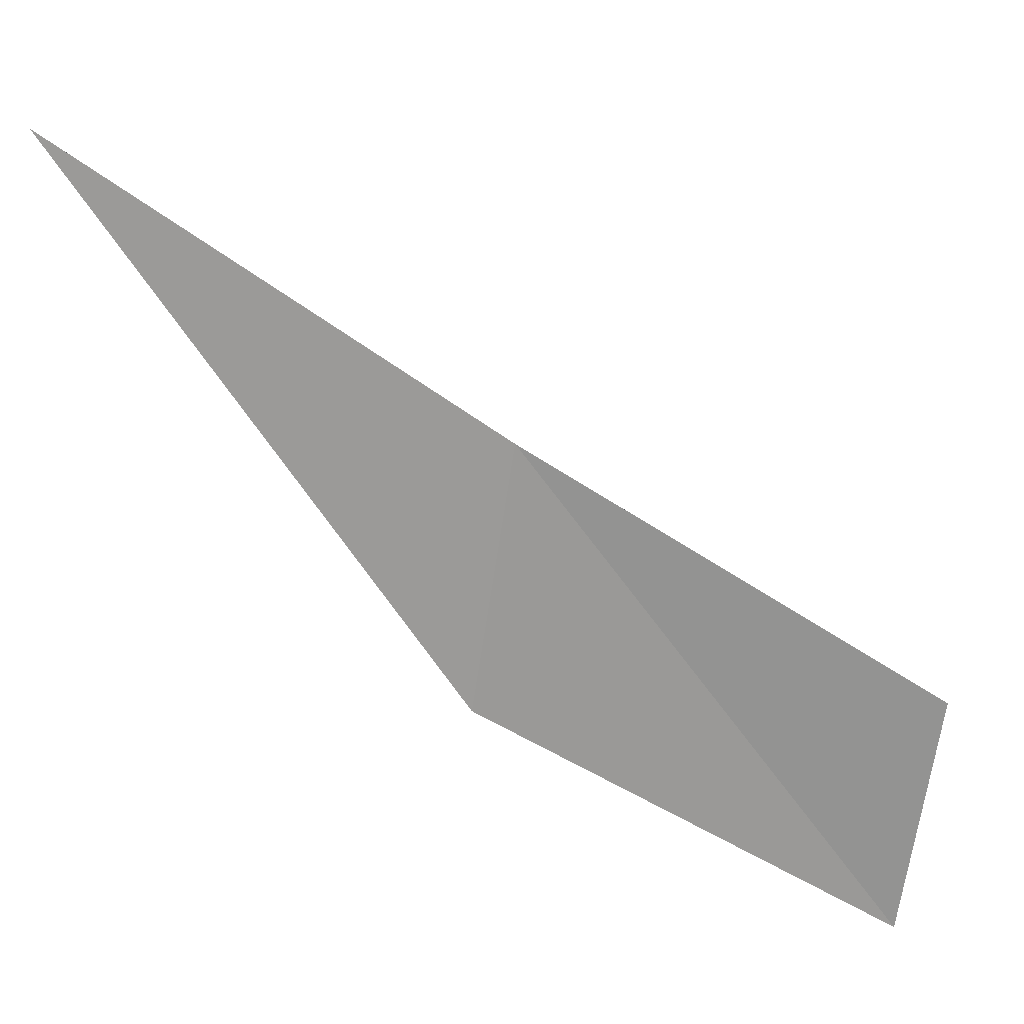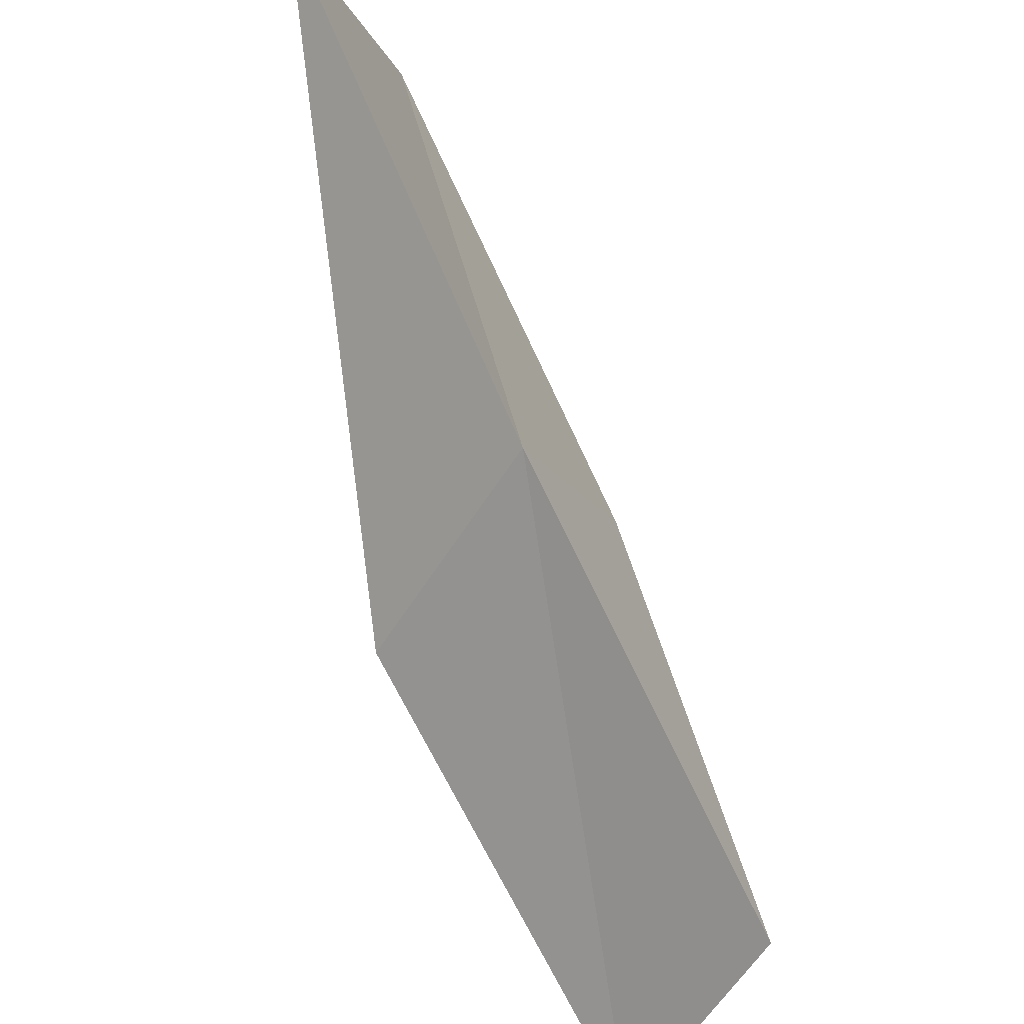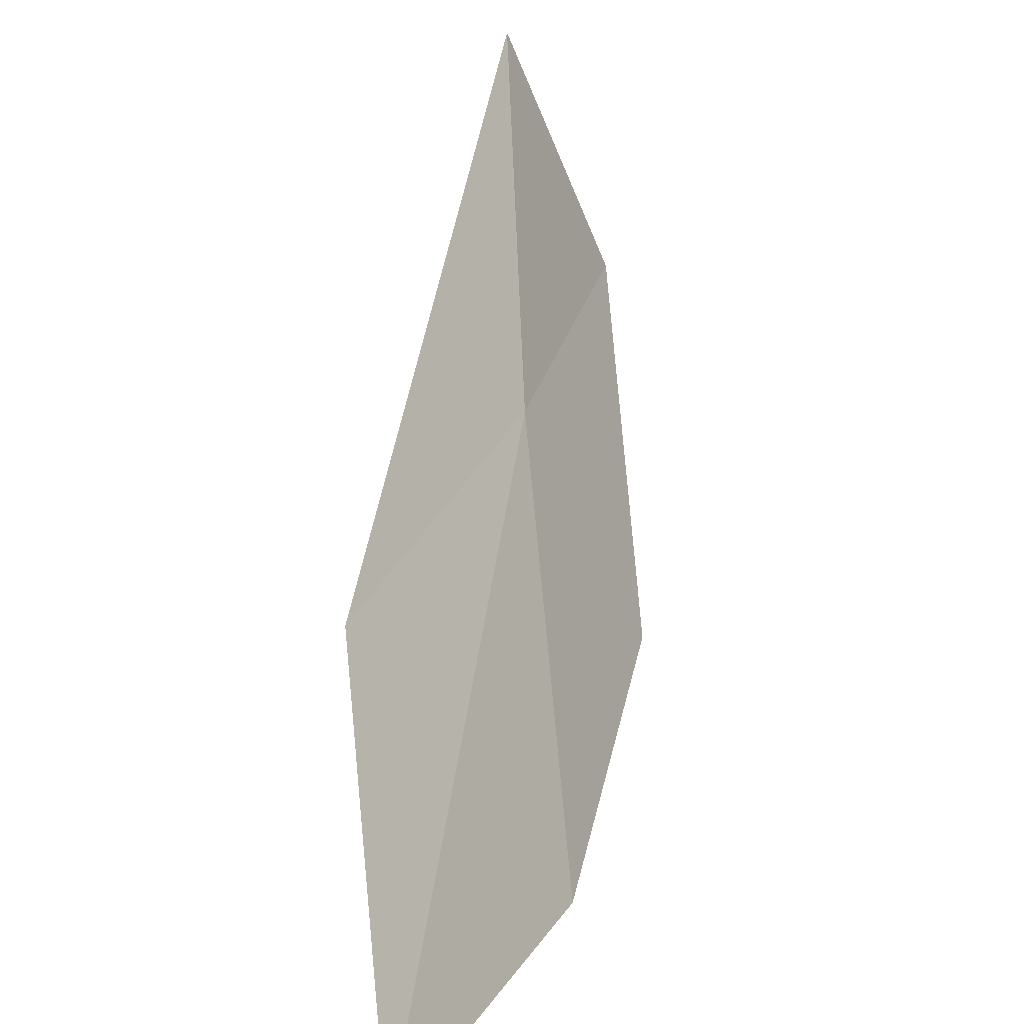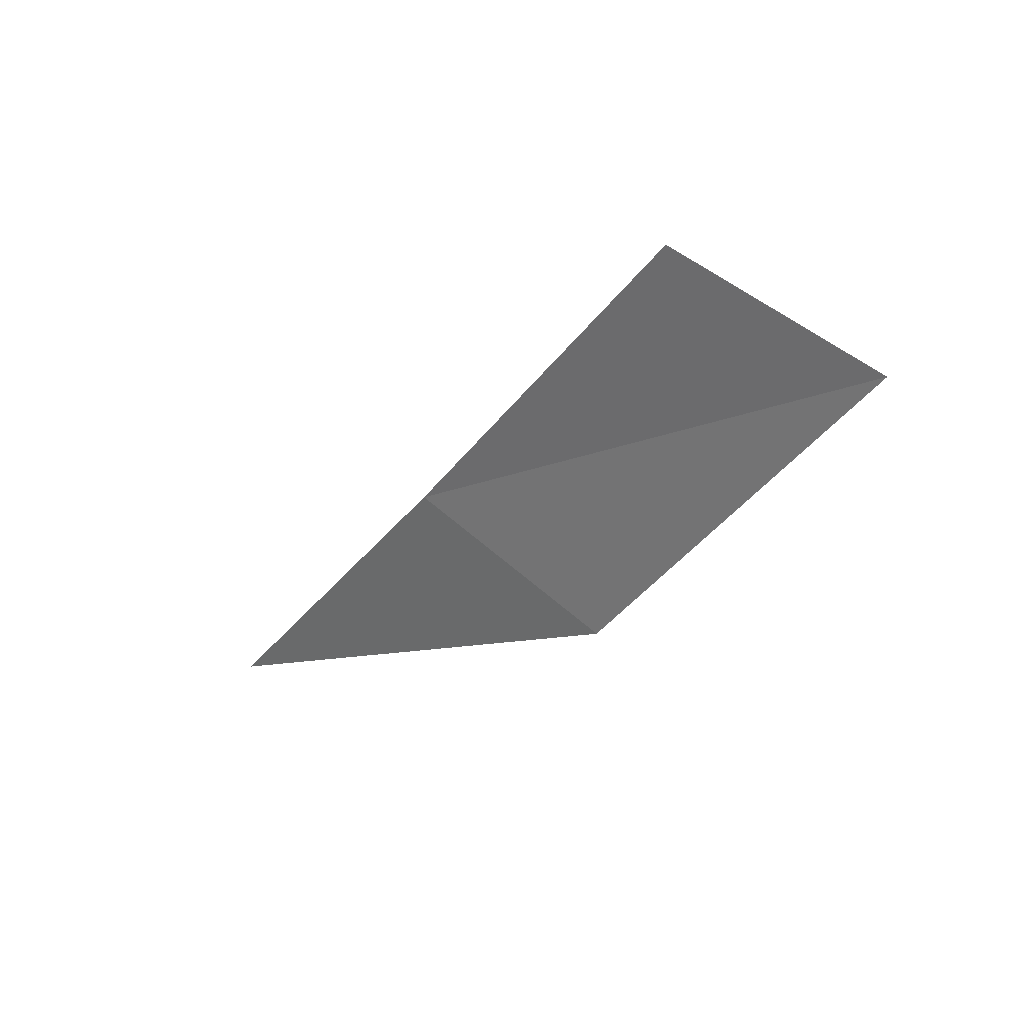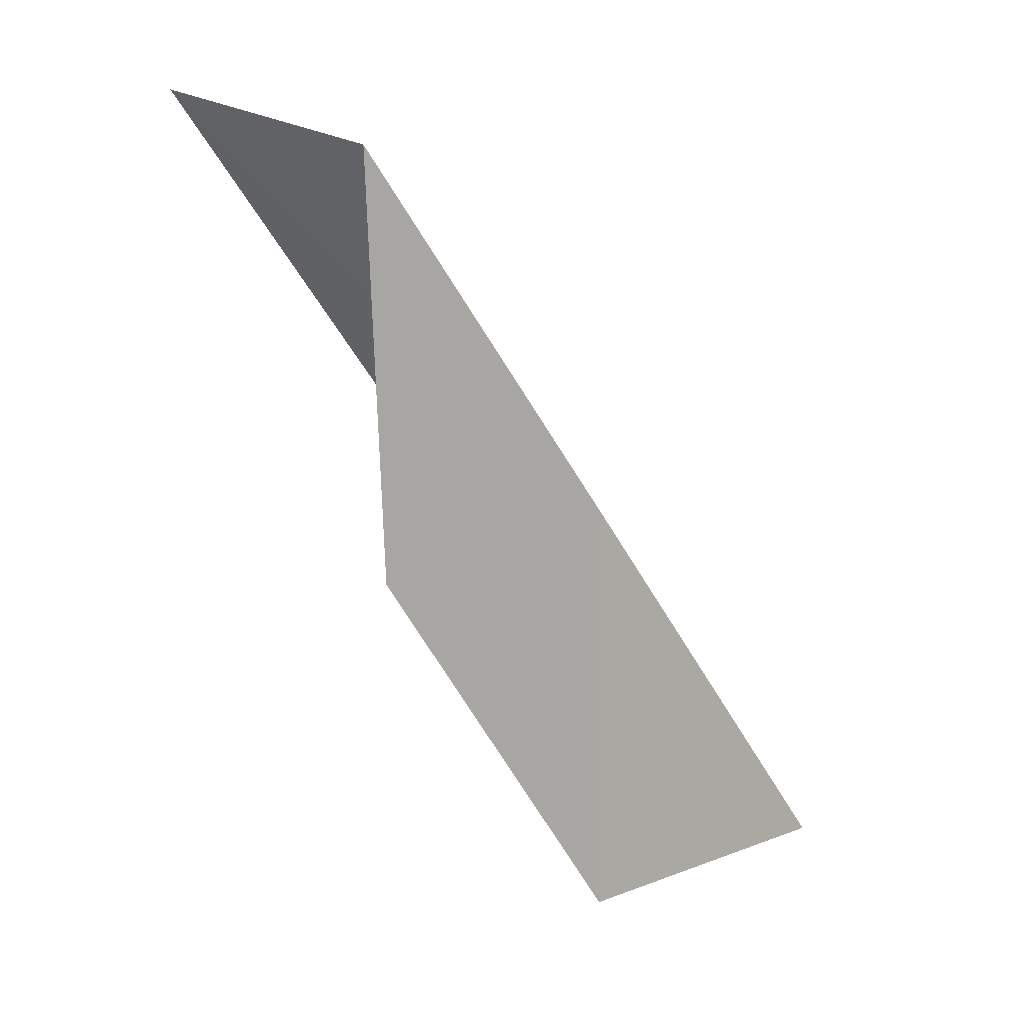
<metadata>
{"format":"obj","ext":"obj","renderer":"f3d","projection":"perspective","resolution":1024,"background":"white","views":[{"elev":59.2,"azim":-76.3,"up":"+Y"},{"elev":58.8,"azim":-35.6,"up":"+Y"},{"elev":23.9,"azim":-9.4,"up":"+Y"},{"elev":50.1,"azim":-84.5,"up":"+Z"},{"elev":34.5,"azim":86.4,"up":"+Z"}]}
</metadata>
<code>
v -20.58 30.72 83.55
v -19.38 28.22 83.55
v -20.94 28.16 88.06
v -22.52 26.06 88.06
v -22.35 28.59 83.55
v -18.88 30.62 79.05
v -20.01 33.3 79.05
f 1 3 2
f 1 5 4
f 1 4 3
f 1 2 6
f 1 7 5
f 1 6 7

</code>
